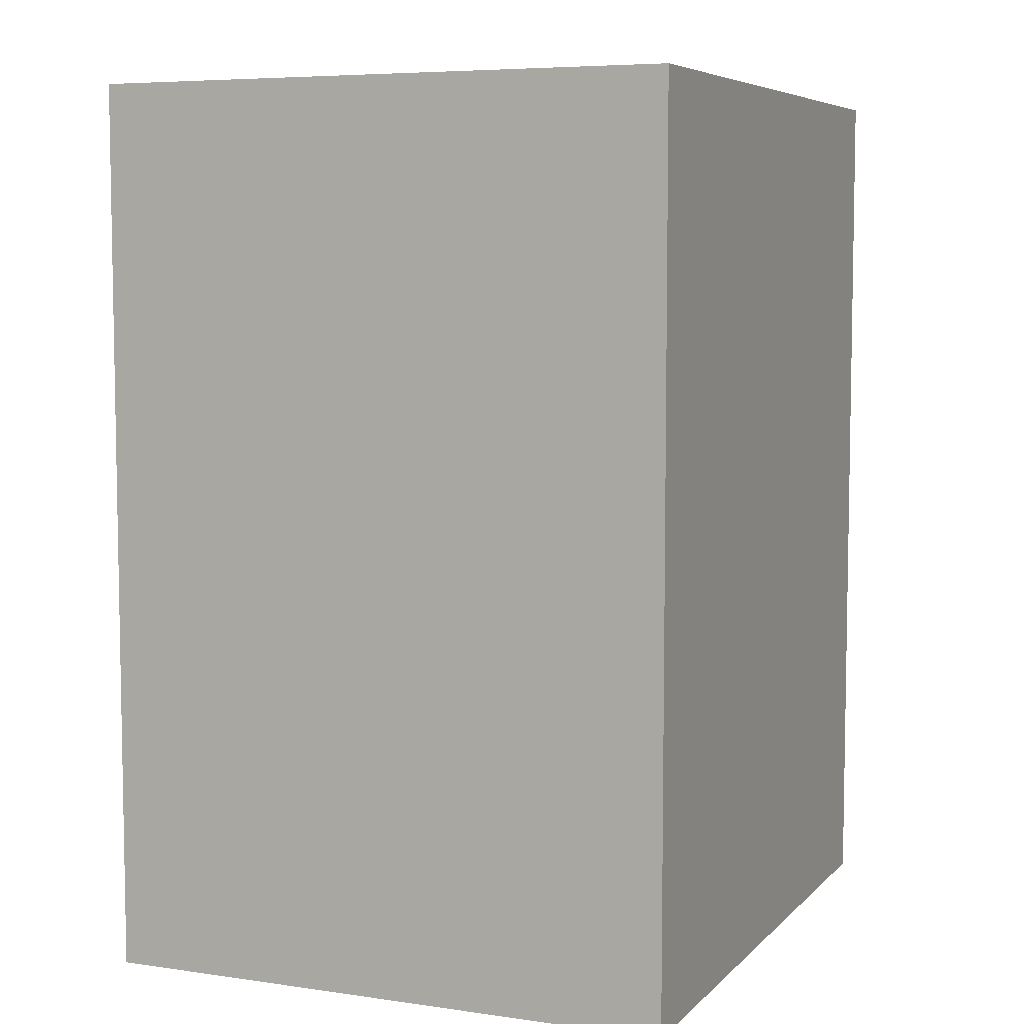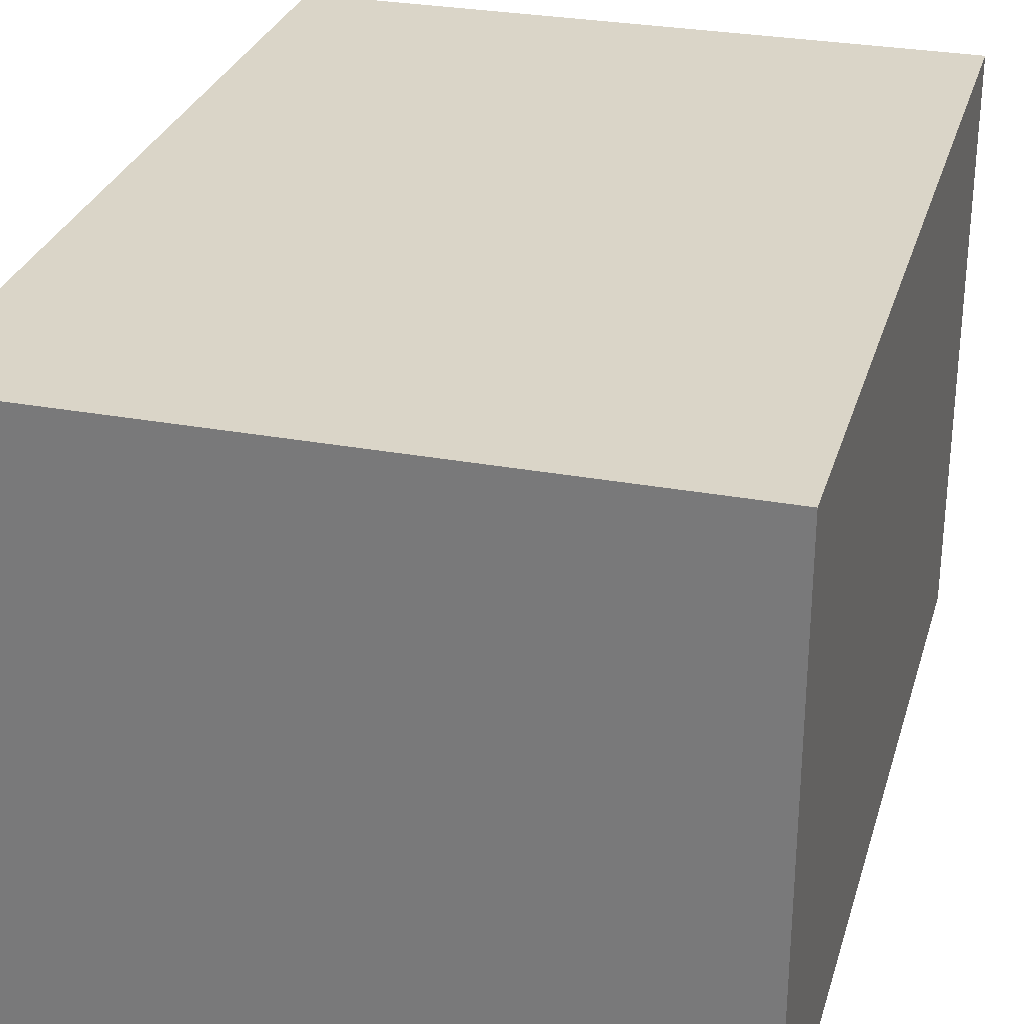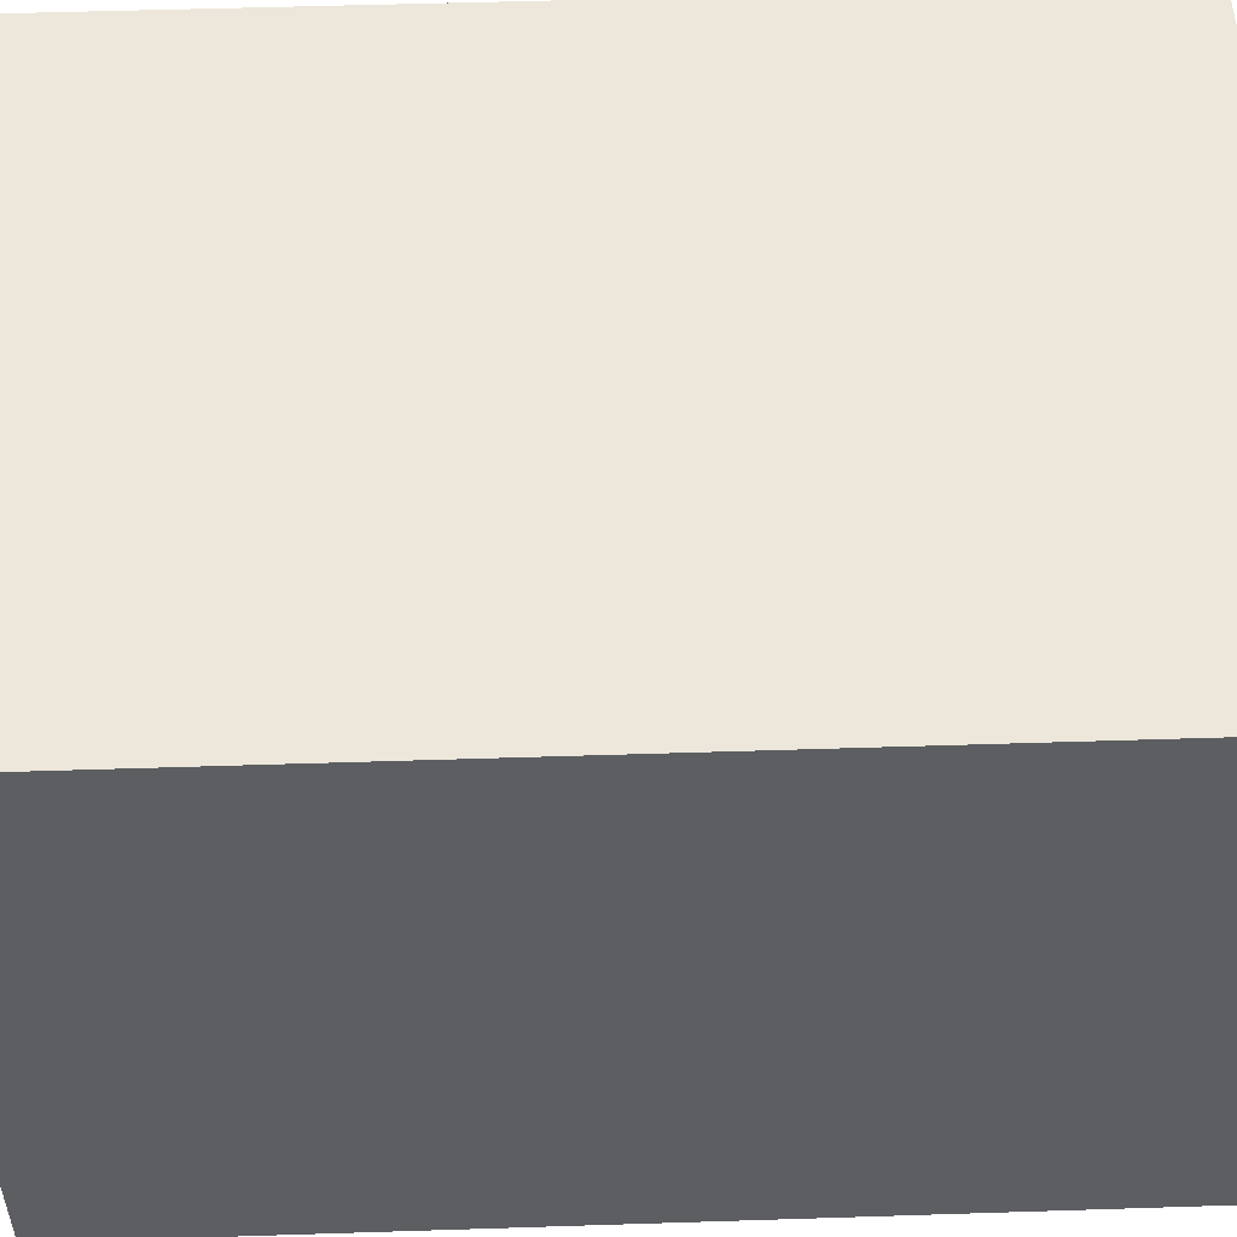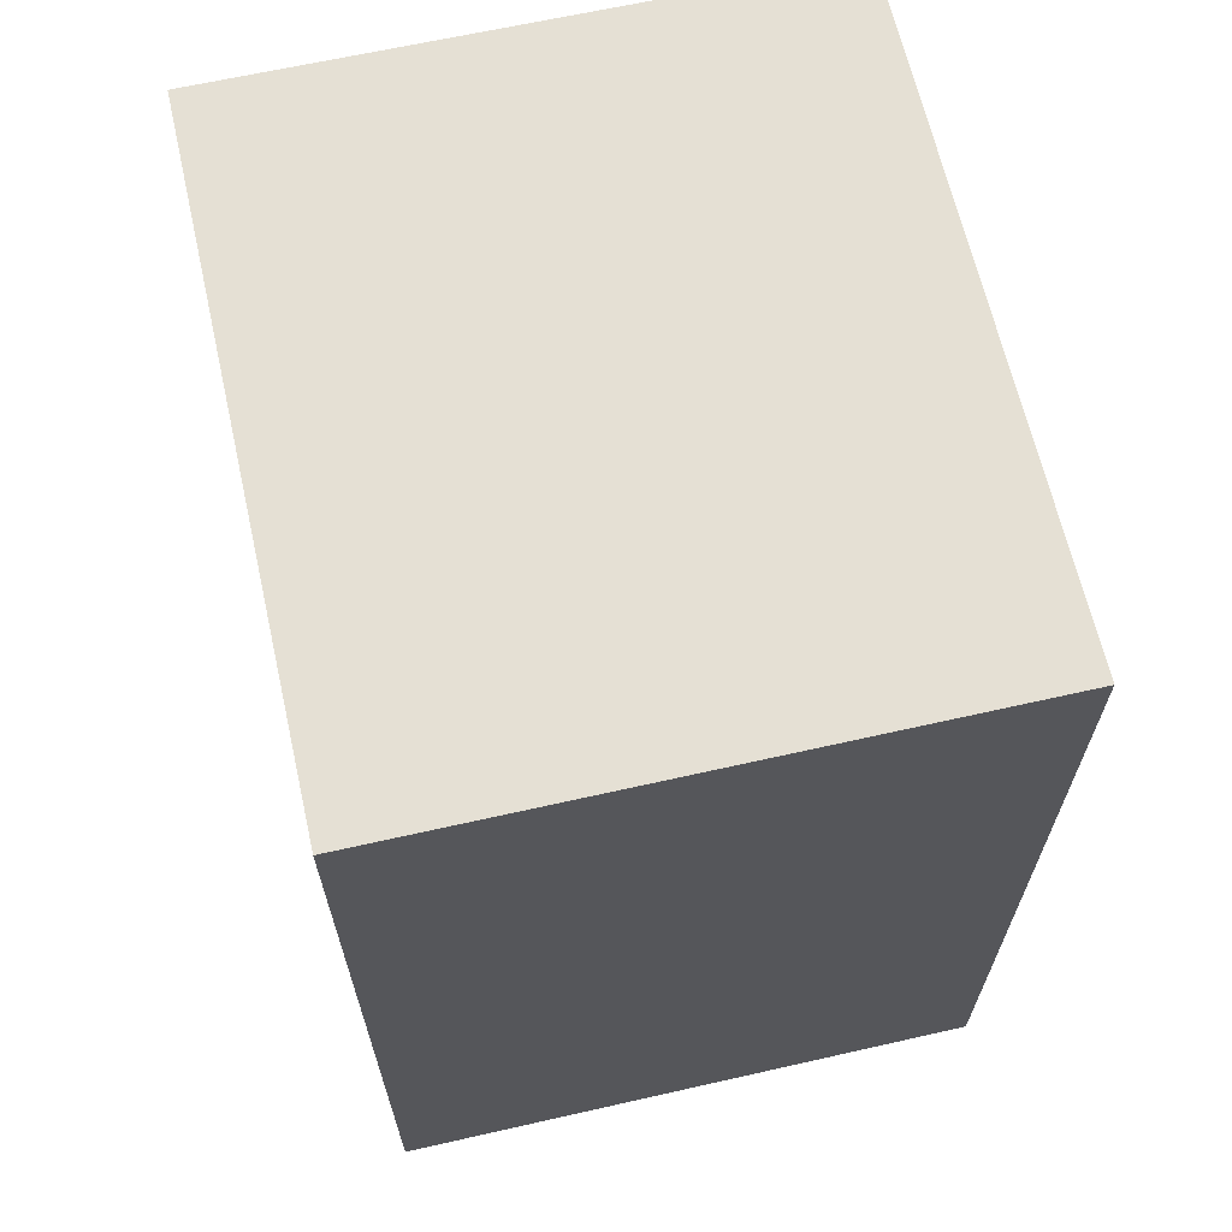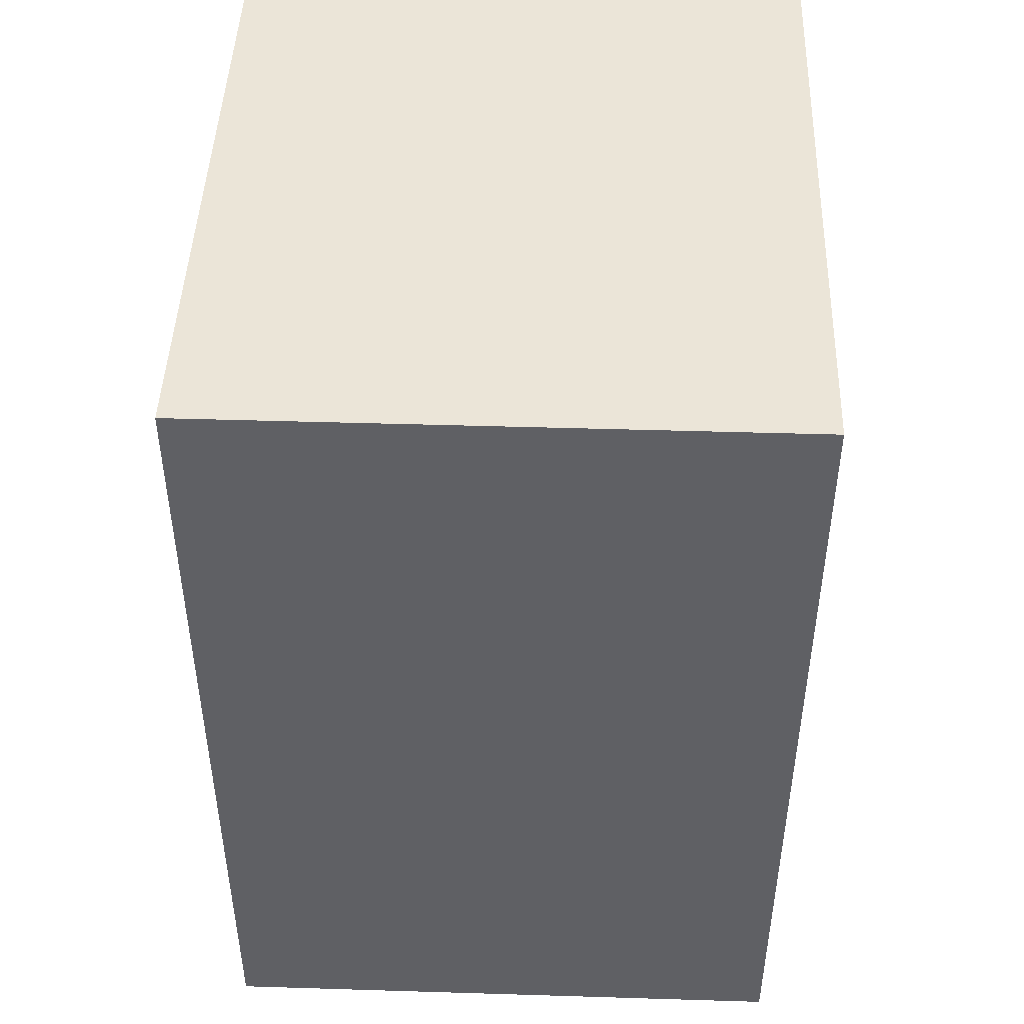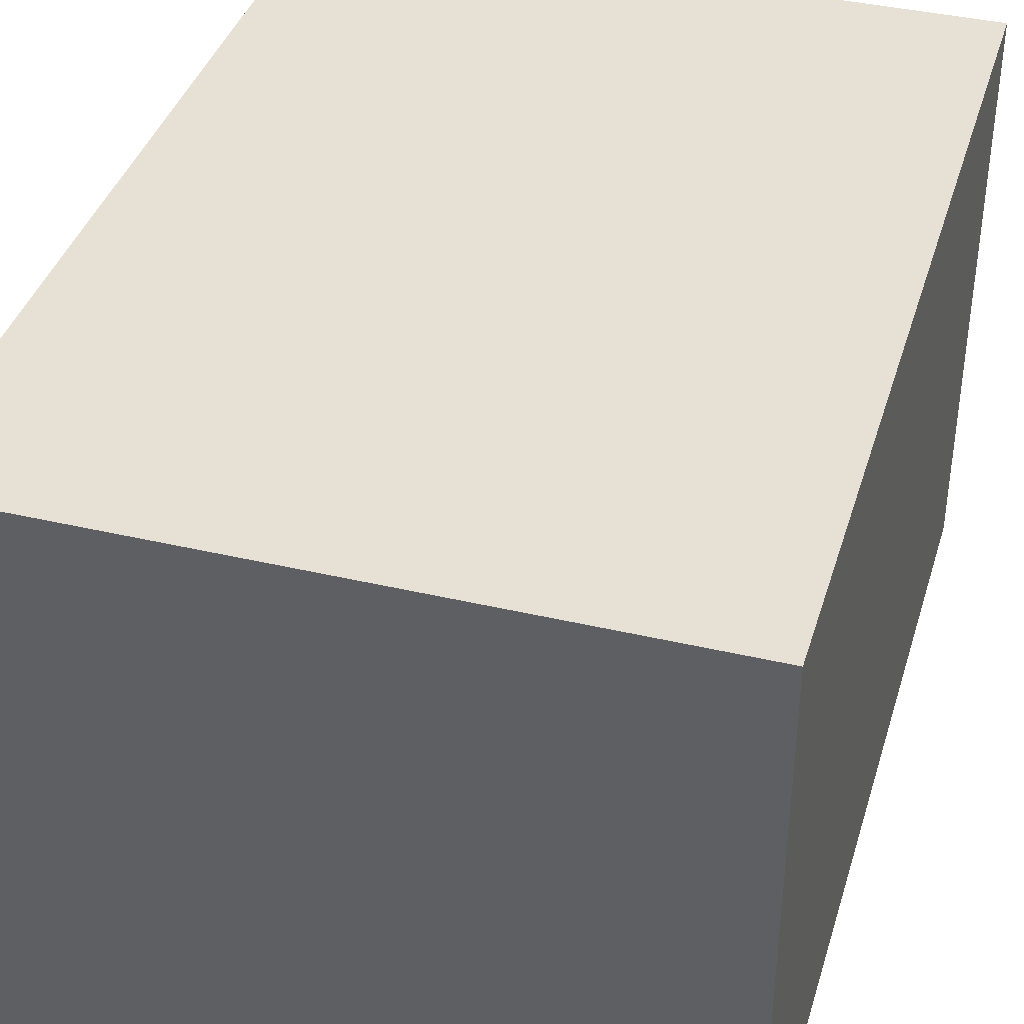
<metadata>
{"format":"obj","ext":"obj","renderer":"f3d","projection":"perspective","resolution":1024,"background":"white","views":[{"elev":6.4,"azim":-66.9,"up":"+Z"},{"elev":29.1,"azim":15.4,"up":"+Y"},{"elev":51.9,"azim":88.0,"up":"+Y"},{"elev":65.5,"azim":-102.8,"up":"+Z"},{"elev":46.0,"azim":-88.0,"up":"+Z"},{"elev":39.0,"azim":-163.6,"up":"+Y"}]}
</metadata>
<code>
v -3.451 5.003 0.5
v -3.451 5.656 0.5
v -3.451 5.656 -0.5
v -3.451 5.003 -0.5
v -2.711 5.003 0.5
v -2.71 5.656 0.5
v -2.711 5.003 -0.5
v -2.71 5.656 -0.5
f 1 2 3 4
f 2 1 5 6
f 5 1 4 7
f 7 4 3 8
f 8 3 2 6
f 8 6 5 7

</code>
